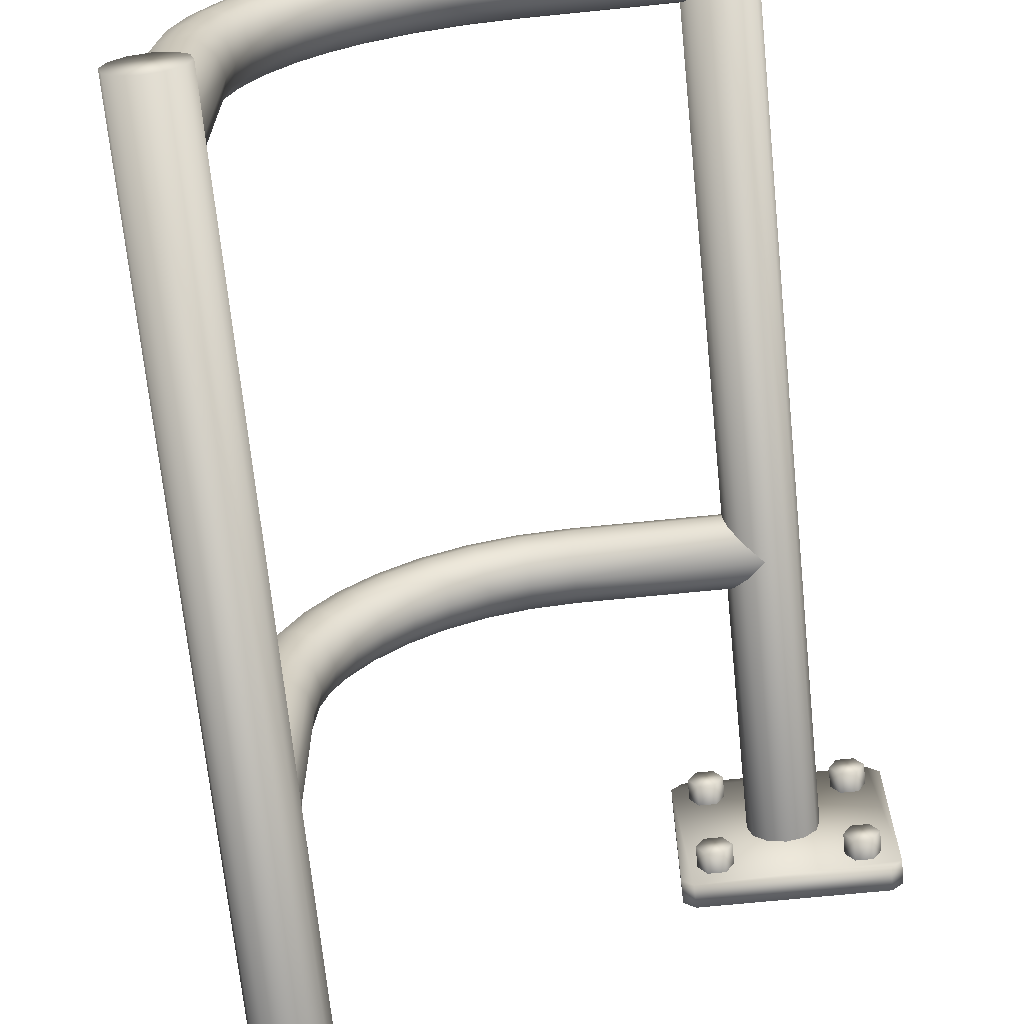
<metadata>
{"format":"obj","ext":"obj","renderer":"f3d","projection":"perspective","resolution":1024,"background":"white","views":[{"elev":-68.1,"azim":-174.2,"up":"+Z"}]}
</metadata>
<code>
v  8.944 5.151 43.83
v  8.944 2.737 43.83
v  9.935 2.737 42.12
v  9.935 5.151 42.12
v  8.944 2.737 40.4
v  8.944 5.151 40.4
v  6.962 2.737 40.4
v  6.962 5.151 40.4
v  5.97 2.737 42.12
v  5.97 5.151 42.12
v  6.962 2.737 43.83
v  6.962 5.151 43.83
v  -6.962 5.151 59.6
v  -6.962 2.737 59.6
v  -5.97 2.737 57.88
v  -5.97 5.151 57.88
v  -6.962 2.737 56.17
v  -6.962 5.151 56.17
v  -8.944 2.737 56.17
v  -8.944 5.151 56.17
v  -9.935 2.737 57.88
v  -9.935 5.151 57.88
v  -8.944 2.737 59.6
v  -8.944 5.151 59.6
v  58.94 5.151 -6.166
v  58.94 2.737 -6.166
v  59.94 2.737 -7.883
v  59.94 5.151 -7.883
v  58.94 2.737 -9.6
v  58.94 5.151 -9.6
v  56.96 2.737 -9.6
v  56.96 5.151 -9.6
v  55.97 2.737 -7.883
v  55.97 5.151 -7.883
v  56.96 2.737 -6.166
v  56.96 5.151 -6.166
v  43.04 5.151 9.6
v  43.04 2.737 9.6
v  44.03 2.737 7.883
v  44.03 5.151 7.883
v  43.04 2.737 6.166
v  43.04 5.151 6.166
v  41.06 2.737 6.166
v  41.06 5.151 6.166
v  40.06 2.737 7.883
v  40.06 5.151 7.883
v  41.06 2.737 9.6
v  41.06 5.151 9.6
v  3.476 2.737 47.99
v  4.013 105.4 50
v  4.013 2.737 50
v  3.476 105.4 47.99
v  2.007 2.737 46.52
v  2.007 105.4 46.52
v  0 105.4 45.99
v  0 2.737 45.99
v  -2.007 2.737 46.52
v  -2.007 105.4 46.52
v  -3.475 2.737 47.99
v  -3.475 105.4 47.99
v  -4.013 2.737 50
v  -4.013 105.4 50
v  -3.475 105.4 52.01
v  -3.475 2.737 52.01
v  -2.007 2.737 53.48
v  -2.007 105.4 53.48
v  0 105.4 54.01
v  0 2.737 54.01
v  2.007 2.737 53.48
v  2.007 105.4 53.48
v  3.476 105.4 52.01
v  3.476 2.737 52.01
v  11.85 2.737 39.48
v  11.85 2.737 60.52
v  11.85 -0.0001 60.52
v  11.85 -0.0001 39.48
v  10.52 2.737 38.15
v  10.52 -0.0001 38.15
v  -10.52 2.737 38.15
v  -10.52 -0.0001 38.15
v  -11.85 2.737 39.48
v  -11.85 -0.0001 39.48
v  -11.85 2.737 60.52
v  -11.85 -0.0001 60.52
v  -10.52 2.737 61.85
v  -10.52 -0.0001 61.85
v  10.52 2.737 61.85
v  10.52 -0.0001 61.85
v  -6.962 5.151 43.83
v  -8.944 2.737 43.83
v  -6.962 2.737 43.83
v  -8.944 5.151 43.83
v  -9.935 2.737 42.12
v  -9.935 5.151 42.12
v  -8.944 2.737 40.4
v  -8.944 5.151 40.4
v  -6.962 2.737 40.4
v  -6.962 5.151 40.4
v  -5.97 2.737 42.12
v  -5.97 5.151 42.12
v  8.944 5.151 59.6
v  6.962 2.737 59.6
v  8.944 2.737 59.6
v  6.962 5.151 59.6
v  5.97 2.737 57.88
v  5.97 5.151 57.88
v  6.962 2.737 56.17
v  6.962 5.151 56.17
v  8.944 2.737 56.17
v  8.944 5.151 56.17
v  9.935 2.737 57.88
v  9.935 5.151 57.88
v  61.85 2.737 -10.52
v  61.85 2.737 10.52
v  61.85 -0.0001 10.52
v  61.85 -0.0001 -10.52
v  60.52 2.737 -11.85
v  60.52 -0.0001 -11.85
v  39.48 2.737 -11.85
v  39.48 -0.0001 -11.85
v  38.15 2.737 -10.52
v  38.15 -0.0001 -10.52
v  38.15 2.737 10.52
v  38.15 -0.0001 10.52
v  39.48 2.737 11.85
v  39.48 -0.0001 11.85
v  60.52 2.737 11.85
v  60.52 -0.0001 11.85
v  43.04 5.151 -6.166
v  41.06 2.737 -6.166
v  43.04 2.737 -6.166
v  41.06 5.151 -6.166
v  40.06 2.737 -7.883
v  40.06 5.151 -7.883
v  41.06 2.737 -9.6
v  41.06 5.151 -9.6
v  43.04 2.737 -9.6
v  43.04 5.151 -9.6
v  44.03 2.737 -7.883
v  44.03 5.151 -7.883
v  58.94 5.151 9.6
v  56.96 2.737 9.6
v  58.94 2.737 9.6
v  56.96 5.151 9.6
v  55.97 2.737 7.883
v  55.97 5.151 7.883
v  56.96 2.737 6.166
v  56.96 5.151 6.166
v  58.94 2.737 6.166
v  58.94 5.151 6.166
v  59.94 2.737 7.883
v  59.94 5.151 7.883
v  50 105.4 4.013
v  47.99 2.737 3.475
v  50 2.737 4.013
v  47.99 105.4 3.475
v  46.52 105.4 2.006
v  46.52 2.737 2.006
v  45.99 2.737 -0.0002
v  45.99 105.4 -0.0002
v  46.52 105.4 -2.007
v  46.52 2.737 -2.007
v  47.99 105.4 -3.476
v  47.99 2.737 -3.476
v  50 105.4 -4.013
v  50 2.737 -4.013
v  52.01 2.737 -3.476
v  52.01 105.4 -3.476
v  53.48 105.4 -2.007
v  53.48 2.737 -2.007
v  54.01 105.4 -0.0002
v  54.01 2.737 -0.0002
v  53.48 105.4 2.006
v  53.48 2.737 2.006
v  52.01 2.737 3.475
v  52.01 105.4 3.475
v  50 31.92 20
v  50 31.92 4.013
v  52.01 32.45 20.09
v  52.01 32.45 3.475
v  49.52 31.92 25.39
v  53.48 33.92 20.16
v  53.48 33.92 2.006
v  51.5 32.45 25.75
v  50.01 32.45 31.16
v  48.12 31.92 30.46
v  52.95 33.92 26.01
v  47.64 32.45 36.15
v  45.9 31.92 35.13
v  51.39 33.92 31.68
v  48.91 33.92 36.9
v  44.48 32.45 40.62
v  42.94 31.92 39.32
v  39.32 31.92 42.94
v  45.61 33.92 41.57
v  40.62 32.45 44.48
v  35.13 31.92 45.9
v  36.15 32.45 47.64
v  30.46 31.92 48.12
v  41.57 33.92 45.61
v  31.16 32.45 50.01
v  25.39 31.92 49.52
v  36.9 33.92 48.91
v  25.75 32.45 51.5
v  31.68 33.92 51.39
v  37.17 35.93 49.38
v  20 32.45 52.01
v  20 31.92 50
v  4.013 31.92 50
v  3.476 32.45 52.01
v  20 33.92 53.48
v  2.007 33.92 53.48
v  26.01 33.92 52.95
v  20 35.93 54.01
v  0.0001 35.93 54.01
v  2.007 37.94 53.48
v  26.11 35.93 53.48
v  20 37.94 53.48
v  3.476 39.41 52.01
v  26.01 37.94 52.95
v  31.87 35.93 51.9
v  31.68 37.94 51.39
v  25.75 39.41 51.5
v  20 39.41 52.01
v  4.013 39.94 50
v  36.9 37.94 48.91
v  31.16 39.41 50.01
v  25.39 39.94 49.52
v  20 39.94 50
v  20 39.41 47.99
v  3.476 39.41 47.99
v  30.46 39.94 48.12
v  20 37.94 46.52
v  2.007 37.94 46.52
v  25.03 39.41 47.53
v  20 35.93 45.99
v  0.0001 35.93 45.99
v  2.007 33.92 46.52
v  24.77 37.94 46.08
v  20 33.92 46.52
v  3.476 32.45 47.99
v  24.67 35.93 45.55
v  20 32.45 47.99
v  25.03 32.45 47.53
v  24.77 33.92 46.08
v  29.76 32.45 46.23
v  29.06 35.93 44.34
v  29.25 33.92 44.85
v  34.12 32.45 44.16
v  33.1 35.93 42.42
v  38.02 32.45 41.4
v  33.37 33.92 42.89
v  41.4 32.45 38.02
v  37.07 33.92 40.27
v  36.73 35.93 39.86
v  29.25 37.94 44.85
v  33.37 37.94 42.89
v  29.76 39.41 46.23
v  34.12 39.41 44.16
v  35.13 39.94 45.9
v  36.15 39.41 47.64
v  39.32 39.94 42.94
v  41.57 37.94 45.61
v  40.62 39.41 44.48
v  41.92 35.93 46.02
v  45.61 37.94 41.57
v  46.02 35.93 41.92
v  49.38 35.93 37.17
v  44.48 39.41 40.62
v  51.9 35.93 31.87
v  48.91 37.94 36.9
v  47.64 39.41 36.15
v  53.48 35.93 26.11
v  51.39 37.94 31.68
v  50.01 39.41 31.16
v  54.01 35.93 20.18
v  54.01 35.93 -0.0003
v  53.48 37.94 2.006
v  52.95 37.94 26.01
v  53.48 37.94 20.16
v  52.01 39.41 3.475
v  51.5 39.41 25.75
v  52.01 39.41 20.09
v  50 39.94 4.013
v  49.52 39.94 25.39
v  50 39.94 20
v  47.99 39.41 19.91
v  47.99 39.41 3.475
v  47.53 39.41 25.03
v  48.12 39.94 30.46
v  46.52 37.94 19.84
v  46.52 37.94 2.006
v  45.9 39.94 35.13
v  46.23 39.41 29.76
v  46.08 37.94 24.77
v  42.94 39.94 39.32
v  44.16 39.41 34.12
v  38.02 39.41 41.4
v  41.4 39.41 38.02
v  37.07 37.94 40.27
v  40.27 37.94 37.07
v  39.86 35.93 36.73
v  42.89 37.94 33.37
v  40.27 33.92 37.07
v  42.89 33.92 33.37
v  42.42 35.93 33.1
v  44.85 37.94 29.25
v  44.35 35.93 29.06
v  44.85 33.92 29.25
v  44.16 32.45 34.12
v  46.23 32.45 29.76
v  46.08 33.92 24.77
v  47.53 32.45 25.03
v  47.99 32.45 19.91
v  47.99 32.45 3.475
v  46.52 33.92 19.84
v  46.52 33.92 2.006
v  45.55 35.93 24.67
v  45.99 35.93 19.82
v  45.99 35.93 -0.0003
v  50 95.05 20
v  50 95.05 4.013
v  52.01 95.58 20.09
v  52.01 95.58 3.475
v  49.52 95.05 25.39
v  53.48 97.05 20.16
v  53.48 97.05 2.006
v  51.5 95.58 25.75
v  50.01 95.58 31.16
v  48.12 95.05 30.46
v  52.95 97.05 26.01
v  47.64 95.58 36.15
v  45.9 95.05 35.13
v  51.39 97.05 31.68
v  48.91 97.05 36.9
v  44.48 95.58 40.62
v  42.94 95.05 39.32
v  39.32 95.05 42.94
v  45.61 97.05 41.57
v  40.62 95.58 44.48
v  35.13 95.05 45.9
v  36.15 95.58 47.64
v  30.46 95.05 48.12
v  41.57 97.05 45.61
v  31.16 95.58 50.01
v  25.39 95.05 49.52
v  36.9 97.05 48.91
v  25.75 95.58 51.5
v  31.68 97.05 51.39
v  37.17 99.06 49.38
v  20 95.58 52.01
v  20 95.05 50
v  4.013 95.05 50
v  3.476 95.58 52.01
v  20 97.05 53.48
v  2.007 97.05 53.48
v  26.01 97.05 52.95
v  20 99.06 54.01
v  0.0001 99.06 54.01
v  2.007 101.1 53.48
v  26.11 99.06 53.48
v  20 101.1 53.48
v  3.476 102.5 52.01
v  26.01 101.1 52.95
v  31.87 99.06 51.9
v  31.68 101.1 51.39
v  25.75 102.5 51.5
v  20 102.5 52.01
v  4.013 103.1 50
v  36.9 101.1 48.91
v  31.16 102.5 50.01
v  25.39 103.1 49.52
v  20 103.1 50
v  20 102.5 47.99
v  3.476 102.5 47.99
v  30.46 103.1 48.12
v  20 101.1 46.52
v  2.007 101.1 46.52
v  25.03 102.5 47.53
v  20 99.06 45.99
v  0.0001 99.06 45.99
v  2.007 97.05 46.52
v  24.77 101.1 46.08
v  20 97.05 46.52
v  3.476 95.58 47.99
v  24.67 99.06 45.55
v  20 95.58 47.99
v  25.03 95.58 47.53
v  24.77 97.05 46.08
v  29.76 95.58 46.23
v  29.06 99.06 44.34
v  29.25 97.05 44.85
v  34.12 95.58 44.16
v  33.1 99.06 42.42
v  38.02 95.58 41.4
v  33.37 97.05 42.89
v  41.4 95.58 38.02
v  37.07 97.05 40.27
v  36.73 99.06 39.86
v  29.25 101.1 44.85
v  33.37 101.1 42.89
v  29.76 102.5 46.23
v  34.12 102.5 44.16
v  35.13 103.1 45.9
v  36.15 102.5 47.64
v  39.32 103.1 42.94
v  41.57 101.1 45.61
v  40.62 102.5 44.48
v  41.92 99.06 46.02
v  45.61 101.1 41.57
v  46.02 99.06 41.92
v  49.38 99.06 37.17
v  44.48 102.5 40.62
v  51.9 99.06 31.87
v  48.91 101.1 36.9
v  47.64 102.5 36.15
v  53.48 99.06 26.11
v  51.39 101.1 31.68
v  50.01 102.5 31.16
v  54.01 99.06 20.18
v  54.01 99.06 -0.0003
v  53.48 101.1 2.006
v  52.95 101.1 26.01
v  53.48 101.1 20.16
v  52.01 102.5 3.475
v  51.5 102.5 25.75
v  52.01 102.5 20.09
v  50 103.1 4.013
v  49.52 103.1 25.39
v  50 103.1 20
v  47.99 102.5 19.91
v  47.99 102.5 3.475
v  47.53 102.5 25.03
v  48.12 103.1 30.46
v  46.52 101.1 19.84
v  46.52 101.1 2.006
v  45.9 103.1 35.13
v  46.23 102.5 29.76
v  46.08 101.1 24.77
v  42.94 103.1 39.32
v  44.16 102.5 34.12
v  38.02 102.5 41.4
v  41.4 102.5 38.02
v  37.07 101.1 40.27
v  40.27 101.1 37.07
v  39.86 99.06 36.73
v  42.89 101.1 33.37
v  40.27 97.05 37.07
v  42.89 97.05 33.37
v  42.42 99.06 33.1
v  44.85 101.1 29.25
v  44.35 99.06 29.06
v  44.85 97.05 29.25
v  44.16 95.58 34.12
v  46.23 95.58 29.76
v  46.08 97.05 24.77
v  47.53 95.58 25.03
v  47.99 95.58 19.91
v  47.99 95.58 3.475
v  46.52 97.05 19.84
v  46.52 97.05 2.006
v  45.55 99.06 24.67
v  45.99 99.06 19.82
v  45.99 99.06 -0.0003
o SM_Fence_A_05
g SM_Fence_A_05
f 1 2 3
f 4 1 3
f 4 3 5
f 6 4 5
f 6 5 7
f 8 6 7
f 8 7 9
f 10 8 9
f 10 9 11
f 12 10 11
f 12 11 2
f 1 12 2
f 13 14 15
f 16 13 15
f 16 15 17
f 18 16 17
f 18 17 19
f 20 18 19
f 20 19 21
f 22 20 21
f 22 21 23
f 24 22 23
f 24 23 14
f 13 24 14
f 25 26 27
f 28 25 27
f 28 27 29
f 30 28 29
f 30 29 31
f 32 30 31
f 32 31 33
f 34 32 33
f 34 33 35
f 36 34 35
f 36 35 26
f 25 36 26
f 37 38 39
f 40 37 39
f 40 39 41
f 42 40 41
f 42 41 43
f 44 42 43
f 44 43 45
f 46 44 45
f 46 45 47
f 48 46 47
f 48 47 38
f 37 48 38
f 49 50 51
f 50 49 52
f 53 52 49
f 52 53 54
f 54 53 55
f 55 53 56
f 57 55 56
f 55 57 58
f 59 58 57
f 58 59 60
f 61 60 59
f 60 61 62
f 62 61 63
f 63 61 64
f 65 63 64
f 63 65 66
f 66 65 67
f 67 65 68
f 69 67 68
f 67 69 70
f 70 69 71
f 71 69 72
f 51 71 72
f 71 51 50
f 73 74 75
f 73 75 76
f 73 76 77
f 77 76 78
f 79 77 78
f 79 78 80
f 79 80 81
f 81 80 82
f 83 81 82
f 83 82 84
f 84 85 83
f 85 84 86
f 87 85 86
f 87 86 88
f 87 88 74
f 74 88 75
f 89 90 91
f 89 92 90
f 92 93 90
f 92 94 93
f 94 95 93
f 94 96 95
f 96 97 95
f 96 98 97
f 98 99 97
f 98 100 99
f 100 91 99
f 100 89 91
f 100 92 89
f 92 100 94
f 98 94 100
f 94 98 96
f 101 102 103
f 101 104 102
f 104 105 102
f 104 106 105
f 106 107 105
f 106 108 107
f 108 109 107
f 108 110 109
f 110 111 109
f 110 112 111
f 112 103 111
f 112 101 103
f 106 110 108
f 106 112 110
f 112 106 104
f 112 104 101
f 113 114 115
f 113 115 116
f 113 116 117
f 117 116 118
f 119 117 118
f 119 118 120
f 119 120 121
f 121 120 122
f 123 121 122
f 123 122 124
f 123 124 125
f 125 124 126
f 127 125 126
f 127 126 128
f 127 128 114
f 114 128 115
f 129 130 131
f 129 132 130
f 132 133 130
f 132 134 133
f 134 135 133
f 134 136 135
f 136 137 135
f 136 138 137
f 138 139 137
f 138 140 139
f 140 131 139
f 140 129 131
f 140 132 129
f 132 140 134
f 138 134 140
f 134 138 136
f 141 142 143
f 141 144 142
f 144 145 142
f 144 146 145
f 146 147 145
f 146 148 147
f 148 149 147
f 148 150 149
f 150 151 149
f 150 152 151
f 152 143 151
f 152 141 143
f 146 150 148
f 146 152 150
f 152 146 144
f 152 144 141
f 8 4 6
f 4 8 10
f 4 10 12
f 4 12 1
f 13 22 24
f 16 22 13
f 18 22 16
f 22 18 20
f 32 28 30
f 28 32 34
f 28 34 36
f 28 36 25
f 37 46 48
f 40 46 37
f 42 46 40
f 46 42 44
f 153 154 155
f 156 154 153
f 157 154 156
f 154 157 158
f 157 159 158
f 160 159 157
f 161 159 160
f 159 161 162
f 163 162 161
f 162 163 164
f 165 164 163
f 164 165 166
f 165 167 166
f 168 167 165
f 169 167 168
f 167 169 170
f 171 170 169
f 170 171 172
f 173 172 171
f 172 173 174
f 173 175 174
f 176 175 173
f 153 175 176
f 175 153 155
f 50 52 54
f 55 50 54
f 50 55 58
f 50 70 71
f 58 60 62
f 50 66 70
f 50 58 66
f 66 58 62
f 66 67 70
f 66 62 63
f 171 169 168
f 165 171 168
f 171 165 163
f 171 176 173
f 163 161 160
f 171 156 176
f 171 163 156
f 156 163 160
f 156 153 176
f 156 160 157
f 84 88 86
f 76 75 88
f 88 84 76
f 76 84 80
f 76 80 78
f 84 82 80
f 85 81 83
f 77 79 81
f 77 81 85
f 74 77 85
f 85 87 74
f 77 74 73
f 124 128 126
f 116 115 128
f 128 124 116
f 116 124 120
f 116 120 118
f 124 122 120
f 125 121 123
f 117 119 121
f 117 121 125
f 114 117 125
f 125 127 114
f 117 114 113
f 177 178 179
f 179 178 180
f 179 181 177
f 180 182 179
f 182 180 183
f 181 179 184
f 182 184 179
f 185 181 184
f 181 185 186
f 184 182 187
f 188 186 185
f 186 188 189
f 184 190 185
f 190 184 187
f 185 191 188
f 191 185 190
f 192 189 188
f 189 192 193
f 194 193 192
f 188 195 192
f 195 188 191
f 192 196 194
f 196 192 195
f 197 194 196
f 196 198 197
f 199 197 198
f 198 196 200
f 195 200 196
f 198 201 199
f 201 202 199
f 200 203 198
f 201 198 203
f 201 204 202
f 203 205 201
f 204 201 205
f 200 206 203
f 207 202 204
f 202 207 208
f 207 209 208
f 209 207 210
f 211 210 207
f 204 211 207
f 211 212 210
f 211 204 213
f 205 213 204
f 214 212 211
f 213 214 211
f 212 214 215
f 214 216 215
f 205 217 213
f 214 213 217
f 216 214 218
f 216 218 219
f 220 214 217
f 220 218 214
f 217 205 221
f 203 221 205
f 221 203 206
f 222 220 217
f 222 217 221
f 223 218 220
f 222 223 220
f 224 219 218
f 218 223 224
f 219 224 225
f 226 222 221
f 226 221 206
f 223 222 227
f 226 227 222
f 228 224 223
f 227 228 223
f 229 225 224
f 224 228 229
f 230 225 229
f 228 230 229
f 230 231 225
f 228 227 232
f 233 231 230
f 231 233 234
f 230 228 235
f 235 233 230
f 232 235 228
f 234 233 236
f 234 236 237
f 237 236 238
f 233 235 239
f 238 236 240
f 238 240 241
f 233 242 236
f 242 240 236
f 233 239 242
f 243 241 240
f 241 243 209
f 208 209 243
f 202 208 243
f 202 243 244
f 244 243 240
f 199 202 244
f 244 240 245
f 240 242 245
f 199 244 246
f 246 244 245
f 197 199 246
f 247 245 242
f 239 247 242
f 246 245 248
f 245 247 248
f 246 249 197
f 249 246 248
f 194 197 249
f 250 248 247
f 249 251 194
f 193 194 251
f 248 252 249
f 251 249 252
f 248 250 252
f 251 253 193
f 252 254 251
f 253 251 254
f 255 252 250
f 252 255 254
f 256 250 247
f 239 256 247
f 257 255 250
f 256 257 250
f 239 258 256
f 258 239 235
f 235 232 258
f 259 256 258
f 256 259 257
f 260 258 232
f 258 260 259
f 232 261 260
f 261 232 227
f 227 226 261
f 262 259 260
f 263 261 226
f 263 226 206
f 264 260 261
f 261 263 264
f 260 264 262
f 263 206 265
f 206 200 265
f 195 265 200
f 266 264 263
f 266 263 265
f 265 195 267
f 266 265 267
f 268 267 195
f 268 266 267
f 268 195 191
f 264 266 269
f 269 262 264
f 270 268 191
f 270 191 190
f 266 268 271
f 270 271 268
f 266 272 269
f 266 271 272
f 273 270 190
f 273 190 187
f 271 270 274
f 273 274 270
f 271 275 272
f 271 274 275
f 276 273 187
f 276 187 182
f 183 276 182
f 277 276 183
f 276 277 278
f 274 273 279
f 276 279 273
f 278 280 276
f 279 276 280
f 281 280 278
f 274 279 282
f 280 282 279
f 274 282 275
f 280 281 283
f 282 280 283
f 284 283 281
f 275 282 285
f 283 285 282
f 283 284 286
f 285 283 286
f 284 287 286
f 287 284 288
f 286 289 285
f 289 286 287
f 275 285 290
f 290 285 289
f 272 275 290
f 288 291 287
f 291 288 292
f 272 290 293
f 269 272 293
f 290 289 294
f 293 290 294
f 287 295 289
f 294 289 295
f 295 287 291
f 269 293 296
f 262 269 296
f 293 294 297
f 296 293 297
f 296 298 262
f 259 262 298
f 298 257 259
f 298 296 299
f 296 297 299
f 257 298 300
f 299 300 298
f 257 300 255
f 300 299 301
f 300 302 255
f 300 301 302
f 302 254 255
f 299 303 301
f 303 302 301
f 299 297 303
f 254 302 304
f 254 304 253
f 302 305 304
f 305 253 304
f 302 303 306
f 302 306 305
f 297 307 303
f 307 306 303
f 297 294 307
f 294 295 307
f 306 307 308
f 295 308 307
f 306 309 305
f 306 308 309
f 253 305 310
f 309 310 305
f 310 193 253
f 193 310 189
f 311 189 310
f 310 309 311
f 189 311 186
f 312 311 309
f 308 312 309
f 313 186 311
f 311 312 313
f 186 313 181
f 313 177 181
f 177 313 314
f 312 314 313
f 314 178 177
f 178 314 315
f 316 315 314
f 314 312 316
f 315 316 317
f 308 318 312
f 318 316 312
f 308 295 318
f 291 318 295
f 319 317 316
f 318 319 316
f 318 291 319
f 317 319 320
f 292 319 291
f 319 292 320
f 321 322 323
f 323 322 324
f 323 325 321
f 324 326 323
f 326 324 327
f 325 323 328
f 326 328 323
f 329 325 328
f 325 329 330
f 328 326 331
f 332 330 329
f 330 332 333
f 328 334 329
f 334 328 331
f 329 335 332
f 335 329 334
f 336 333 332
f 333 336 337
f 338 337 336
f 332 339 336
f 339 332 335
f 336 340 338
f 340 336 339
f 341 338 340
f 340 342 341
f 343 341 342
f 342 340 344
f 339 344 340
f 342 345 343
f 345 346 343
f 344 347 342
f 345 342 347
f 345 348 346
f 347 349 345
f 348 345 349
f 344 350 347
f 351 346 348
f 346 351 352
f 351 353 352
f 353 351 354
f 355 354 351
f 348 355 351
f 355 356 354
f 355 348 357
f 349 357 348
f 358 356 355
f 357 358 355
f 356 358 359
f 358 360 359
f 349 361 357
f 358 357 361
f 360 358 362
f 360 362 363
f 364 358 361
f 364 362 358
f 361 349 365
f 347 365 349
f 365 347 350
f 366 364 361
f 366 361 365
f 367 362 364
f 366 367 364
f 368 363 362
f 362 367 368
f 363 368 369
f 370 366 365
f 370 365 350
f 367 366 371
f 370 371 366
f 372 368 367
f 371 372 367
f 373 369 368
f 368 372 373
f 374 369 373
f 372 374 373
f 374 375 369
f 372 371 376
f 377 375 374
f 375 377 378
f 374 372 379
f 379 377 374
f 376 379 372
f 378 377 380
f 378 380 381
f 381 380 382
f 377 379 383
f 382 380 384
f 382 384 385
f 377 386 380
f 386 384 380
f 377 383 386
f 387 385 384
f 385 387 353
f 352 353 387
f 346 352 387
f 346 387 388
f 388 387 384
f 343 346 388
f 388 384 389
f 384 386 389
f 343 388 390
f 390 388 389
f 341 343 390
f 391 389 386
f 383 391 386
f 390 389 392
f 389 391 392
f 390 393 341
f 393 390 392
f 338 341 393
f 394 392 391
f 393 395 338
f 337 338 395
f 392 396 393
f 395 393 396
f 392 394 396
f 395 397 337
f 396 398 395
f 397 395 398
f 399 396 394
f 396 399 398
f 400 394 391
f 383 400 391
f 401 399 394
f 400 401 394
f 383 402 400
f 402 383 379
f 379 376 402
f 403 400 402
f 400 403 401
f 404 402 376
f 402 404 403
f 376 405 404
f 405 376 371
f 371 370 405
f 406 403 404
f 407 405 370
f 407 370 350
f 408 404 405
f 405 407 408
f 404 408 406
f 407 350 409
f 350 344 409
f 339 409 344
f 410 408 407
f 410 407 409
f 409 339 411
f 410 409 411
f 412 411 339
f 412 410 411
f 412 339 335
f 408 410 413
f 413 406 408
f 414 412 335
f 414 335 334
f 410 412 415
f 414 415 412
f 410 416 413
f 410 415 416
f 417 414 334
f 417 334 331
f 415 414 418
f 417 418 414
f 415 419 416
f 415 418 419
f 420 417 331
f 420 331 326
f 327 420 326
f 421 420 327
f 420 421 422
f 418 417 423
f 420 423 417
f 422 424 420
f 423 420 424
f 425 424 422
f 418 423 426
f 424 426 423
f 418 426 419
f 424 425 427
f 426 424 427
f 428 427 425
f 419 426 429
f 427 429 426
f 427 428 430
f 429 427 430
f 428 431 430
f 431 428 432
f 430 433 429
f 433 430 431
f 419 429 434
f 434 429 433
f 416 419 434
f 432 435 431
f 435 432 436
f 416 434 437
f 413 416 437
f 434 433 438
f 437 434 438
f 431 439 433
f 438 433 439
f 439 431 435
f 413 437 440
f 406 413 440
f 437 438 441
f 440 437 441
f 440 442 406
f 403 406 442
f 442 401 403
f 442 440 443
f 440 441 443
f 401 442 444
f 443 444 442
f 401 444 399
f 444 443 445
f 444 446 399
f 444 445 446
f 446 398 399
f 443 447 445
f 447 446 445
f 443 441 447
f 398 446 448
f 398 448 397
f 446 449 448
f 449 397 448
f 446 447 450
f 446 450 449
f 441 451 447
f 451 450 447
f 441 438 451
f 438 439 451
f 450 451 452
f 439 452 451
f 450 453 449
f 450 452 453
f 397 449 454
f 453 454 449
f 454 337 397
f 337 454 333
f 455 333 454
f 454 453 455
f 333 455 330
f 456 455 453
f 452 456 453
f 457 330 455
f 455 456 457
f 330 457 325
f 457 321 325
f 321 457 458
f 456 458 457
f 458 322 321
f 322 458 459
f 460 459 458
f 458 456 460
f 459 460 461
f 452 462 456
f 462 460 456
f 452 439 462
f 435 462 439
f 463 461 460
f 462 463 460
f 462 435 463
f 461 463 464
f 436 463 435
f 463 436 464

</code>
